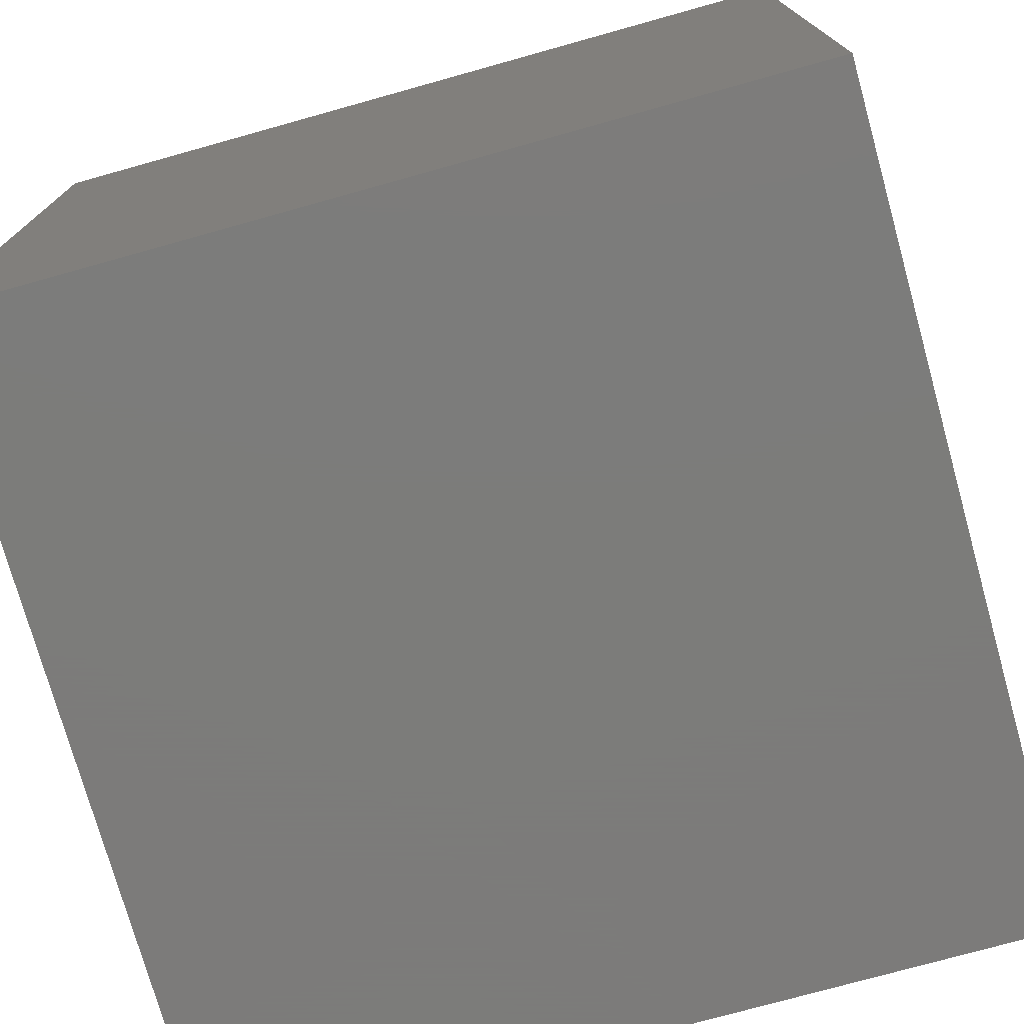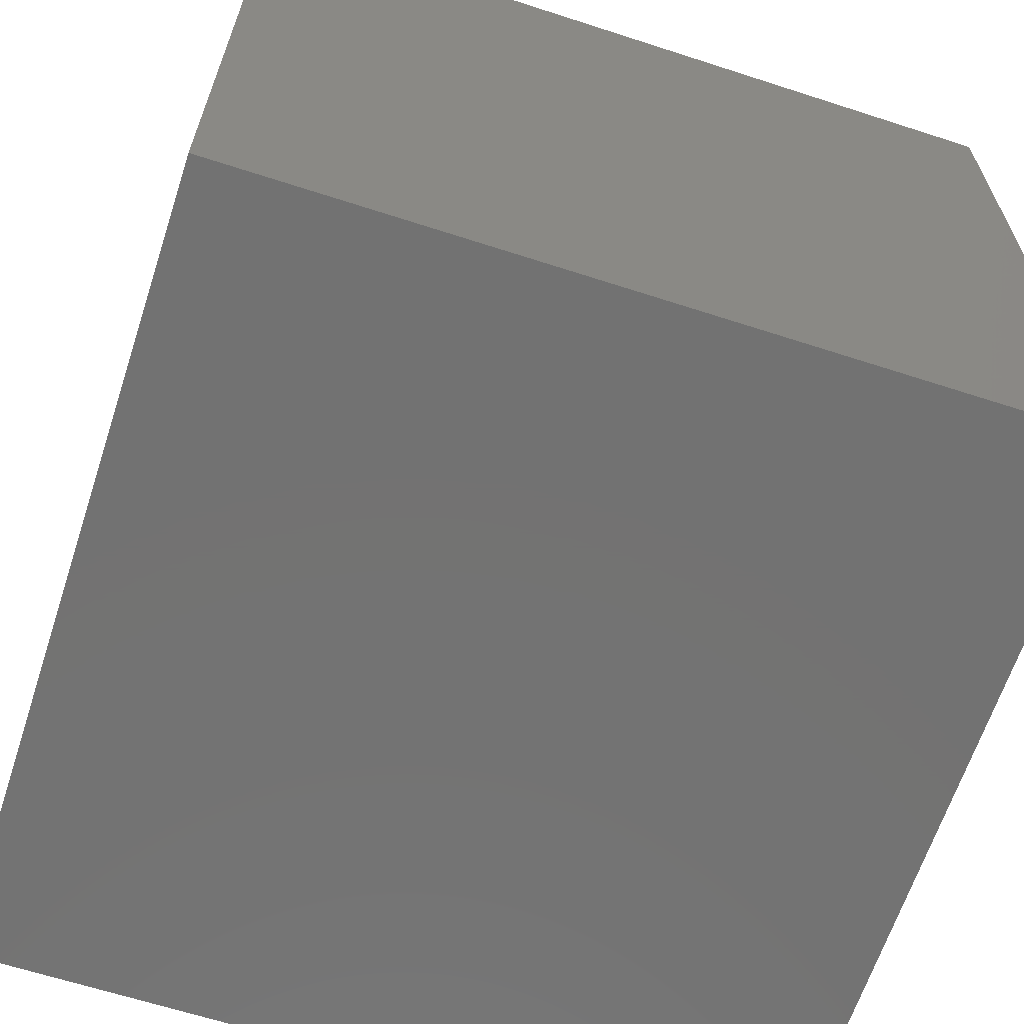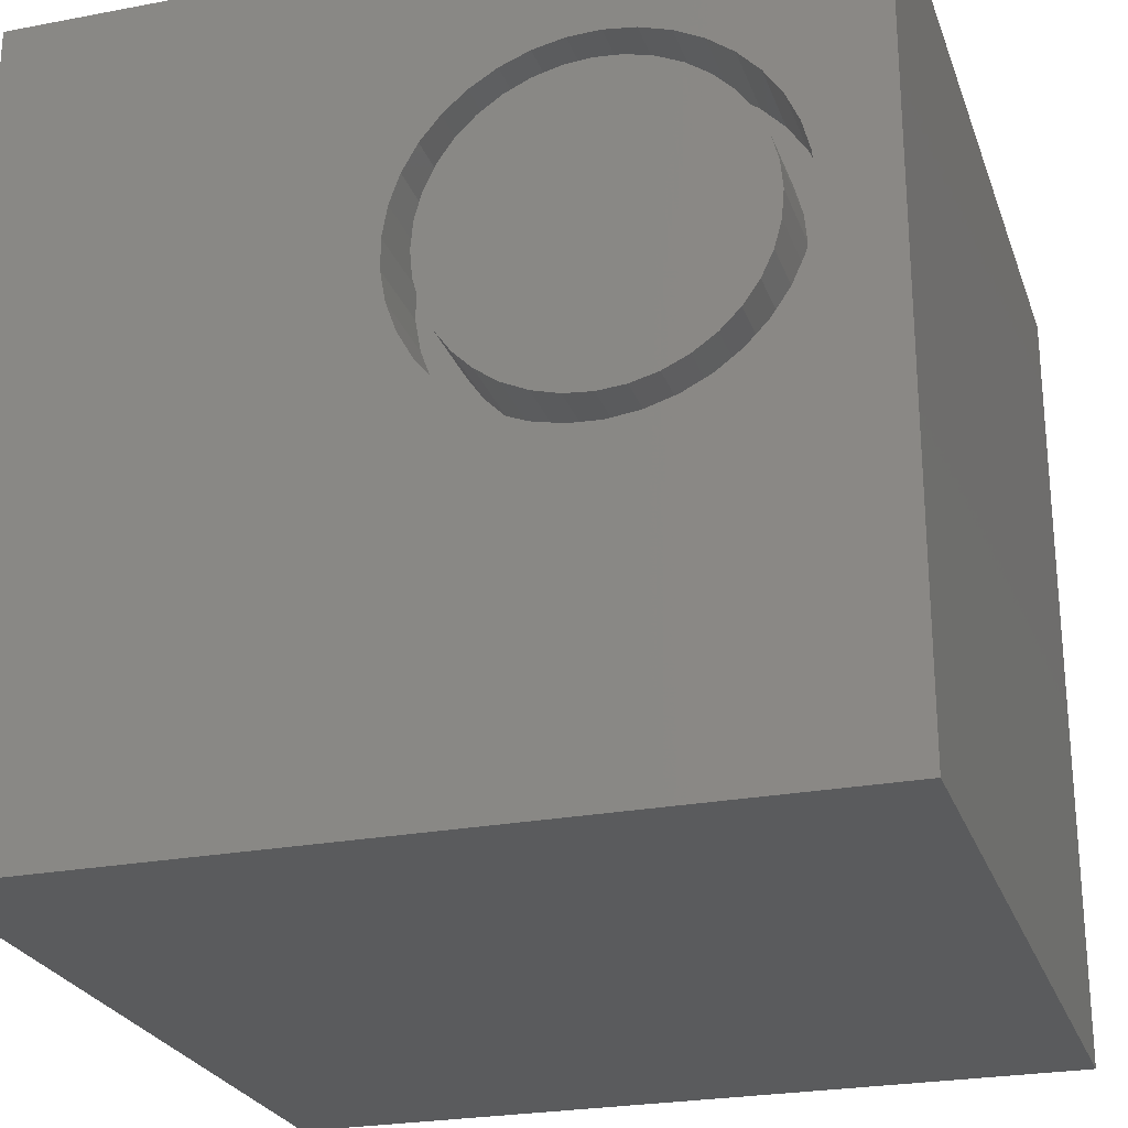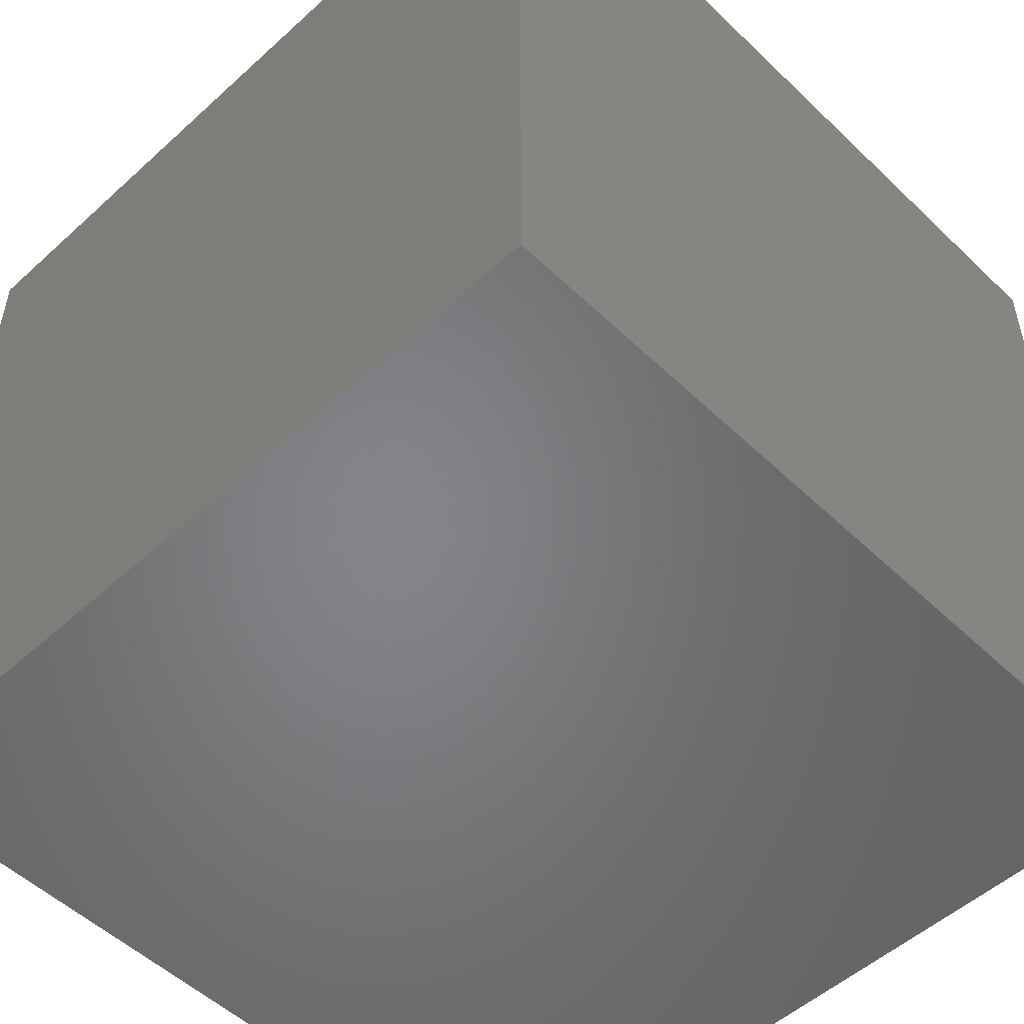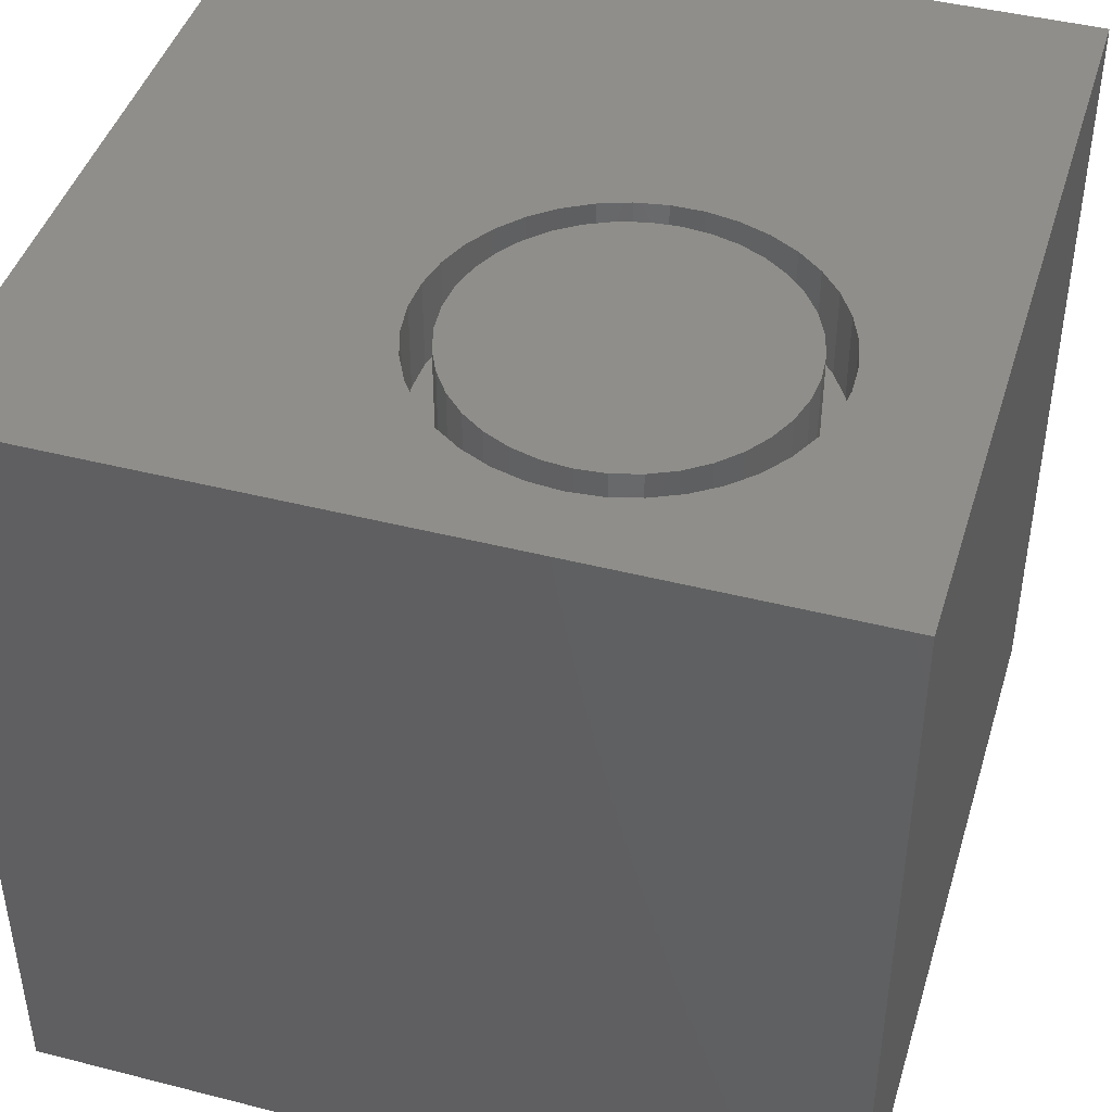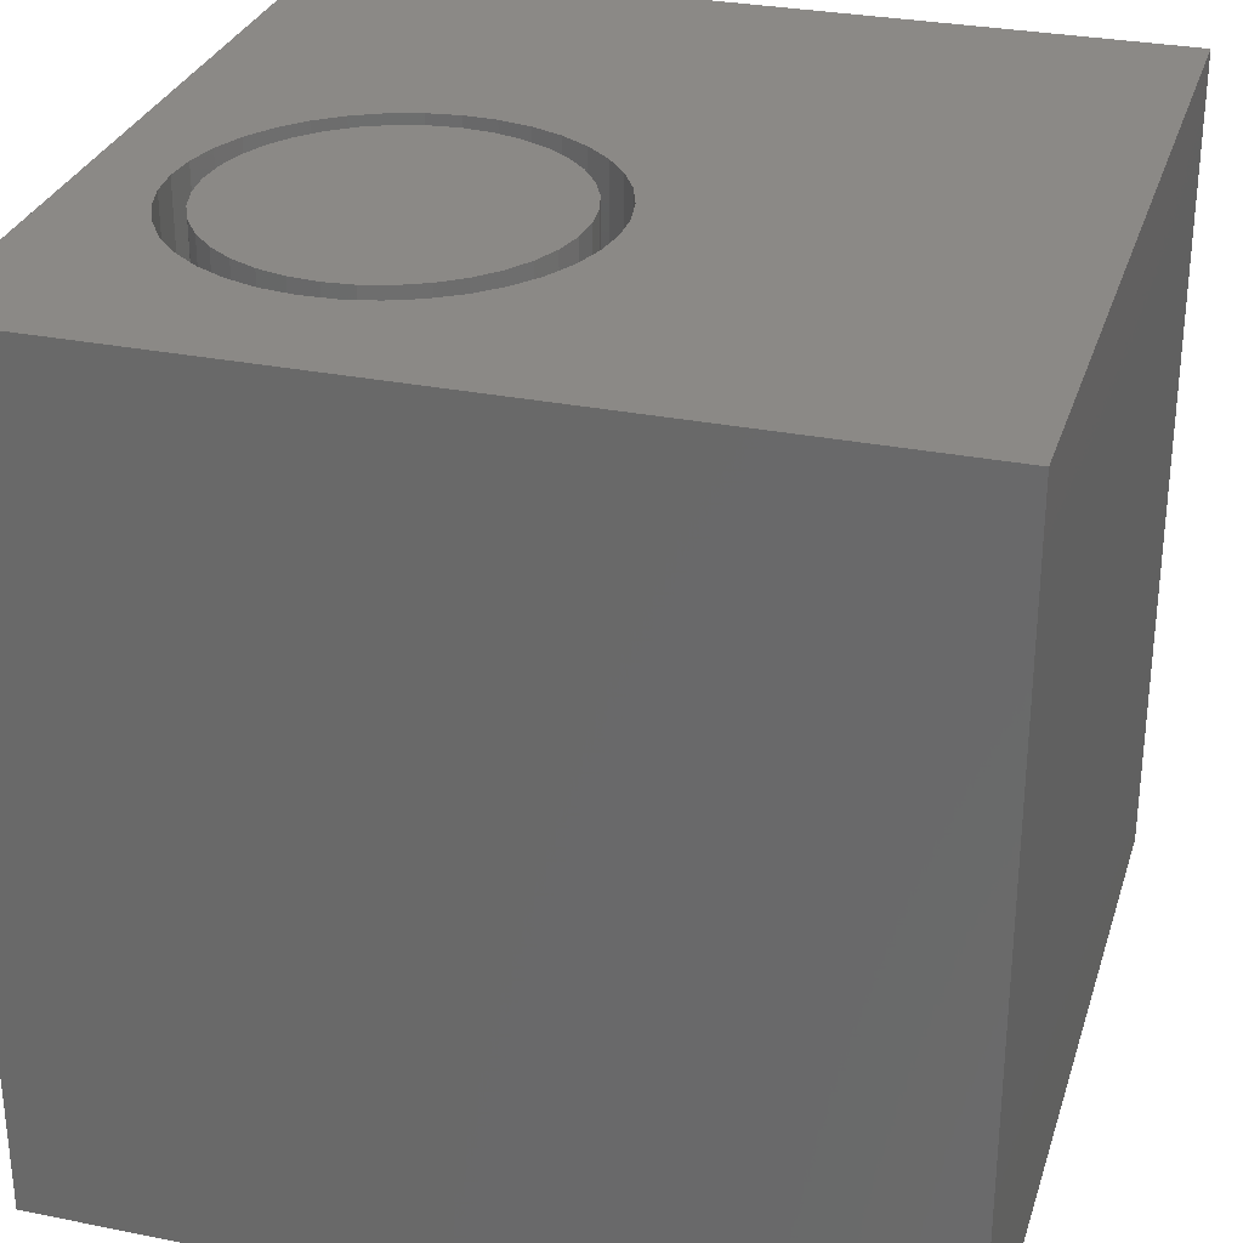
<metadata>
{"format":"stl","ext":"stl","renderer":"f3d","projection":"perspective","resolution":1024,"background":"white","views":[{"elev":-75.2,"azim":15.6,"up":"+Z"},{"elev":-64.6,"azim":71.9,"up":"+Z"},{"elev":-25.1,"azim":17.1,"up":"+Y"},{"elev":-52.3,"azim":134.3,"up":"+Z"},{"elev":43.9,"azim":106.7,"up":"+Z"},{"elev":30.0,"azim":-163.7,"up":"+Z"}]}
</metadata>
<code>
# stl→obj: 154 verts, 304 faces
v 0 10 10
v 0 10 0
v 0 0 10
v 0 0 0
v 8.992 5.55 10
v 8.833 5.198 10
v 10 0 10
v 8.617 4.879 10
v 8.35 4.6 10
v 8.833 7.416 10
v 8.992 7.065 10
v 10 10 10
v 8.617 7.736 10
v 9.089 6.691 10
v 9.122 6.307 10
v 9.089 5.923 10
v 8.04 4.371 10
v 7.696 4.197 10
v 7.327 4.084 10
v 7.327 8.53 10
v 7.696 8.417 10
v 5.824 4.277 10
v 5.496 4.479 10
v 5.206 4.734 10
v 4.964 5.034 10
v 4.582 6.5 10
v 4.647 6.88 10
v 4.776 7.244 10
v 5.496 8.135 10
v 5.824 8.337 10
v 8.04 8.243 10
v 8.35 8.014 10
v 4.964 7.58 10
v 5.206 7.88 10
v 6.182 8.481 10
v 6.559 8.563 10
v 6.944 8.579 10
v 6.944 4.035 10
v 6.559 4.052 10
v 6.182 4.133 10
v 4.776 5.37 10
v 4.647 5.734 10
v 4.582 6.114 10
v 10 10 0
v 10 0 0
v 9.089 5.923 8.933
v 9.122 6.307 8.933
v 9.089 6.691 8.933
v 8.992 7.065 8.933
v 8.833 7.416 8.933
v 8.617 7.736 8.933
v 8.35 8.014 8.933
v 8.04 8.243 8.933
v 7.696 8.417 8.933
v 7.327 8.53 8.933
v 6.944 8.579 8.933
v 6.559 8.563 8.933
v 6.182 8.481 8.933
v 5.824 8.337 8.933
v 5.496 8.135 8.933
v 5.206 7.88 8.933
v 4.964 7.58 8.933
v 4.776 7.244 8.933
v 4.647 6.88 8.933
v 4.582 6.5 8.933
v 4.582 6.114 8.933
v 4.647 5.734 8.933
v 4.776 5.37 8.933
v 4.964 5.034 8.933
v 5.206 4.734 8.933
v 5.496 4.479 8.933
v 5.824 4.277 8.933
v 6.182 4.133 8.933
v 6.559 4.052 8.933
v 6.944 4.035 8.933
v 7.327 4.084 8.933
v 7.696 4.197 8.933
v 8.04 4.371 8.933
v 8.35 4.6 8.933
v 8.617 4.879 8.933
v 8.833 5.198 8.933
v 8.992 5.55 8.933
v 4.9 6.307 8.933
v 4.93 5.969 8.933
v 5.018 5.641 8.933
v 5.161 5.333 8.933
v 5.356 5.055 8.933
v 5.596 4.815 8.933
v 5.874 4.621 8.933
v 6.182 4.477 8.933
v 6.51 4.389 8.933
v 6.848 4.36 8.933
v 7.186 4.389 8.933
v 7.514 4.477 8.933
v 7.821 4.621 8.933
v 8.099 4.815 8.933
v 8.339 5.055 8.933
v 8.534 5.333 8.933
v 8.678 5.641 8.933
v 8.765 5.969 8.933
v 8.795 6.307 8.933
v 8.765 6.645 8.933
v 8.678 6.973 8.933
v 8.534 7.281 8.933
v 8.339 7.559 8.933
v 8.099 7.799 8.933
v 7.821 7.994 8.933
v 7.514 8.137 8.933
v 7.186 8.225 8.933
v 6.848 8.254 8.933
v 6.51 8.225 8.933
v 6.182 8.137 8.933
v 5.874 7.994 8.933
v 5.596 7.799 8.933
v 5.356 7.559 8.933
v 5.161 7.281 8.933
v 5.018 6.973 8.933
v 4.93 6.645 8.933
v 8.795 6.307 10
v 8.765 5.969 10
v 8.678 5.641 10
v 8.534 5.333 10
v 8.339 5.055 10
v 8.099 4.815 10
v 7.821 4.621 10
v 7.514 4.477 10
v 7.186 4.389 10
v 6.848 4.36 10
v 6.51 4.389 10
v 6.182 4.477 10
v 5.874 4.621 10
v 5.596 4.815 10
v 5.356 5.055 10
v 5.161 5.333 10
v 5.018 5.641 10
v 4.93 5.969 10
v 4.9 6.307 10
v 4.93 6.645 10
v 5.018 6.973 10
v 5.161 7.281 10
v 5.356 7.559 10
v 5.596 7.799 10
v 5.874 7.994 10
v 6.182 8.137 10
v 6.51 8.225 10
v 6.848 8.254 10
v 7.186 8.225 10
v 7.514 8.137 10
v 7.821 7.994 10
v 8.099 7.799 10
v 8.339 7.559 10
v 8.534 7.281 10
v 8.678 6.973 10
v 8.765 6.645 10
f 1 2 3
f 3 2 4
f 5 6 7
f 7 6 8
f 7 8 9
f 10 11 12
f 10 12 13
f 11 14 12
f 12 14 15
f 12 15 7
f 7 15 16
f 7 16 5
f 9 17 7
f 7 17 18
f 7 18 19
f 12 20 21
f 22 23 3
f 3 23 24
f 3 24 25
f 26 27 1
f 1 27 28
f 1 29 30
f 21 31 12
f 12 31 32
f 12 32 13
f 28 33 1
f 1 33 34
f 1 34 29
f 30 35 1
f 1 35 36
f 1 36 12
f 12 36 37
f 12 37 20
f 19 38 7
f 7 38 39
f 7 39 3
f 3 39 40
f 3 40 22
f 25 41 3
f 3 41 42
f 3 42 1
f 1 42 43
f 1 43 26
f 44 12 45
f 45 12 7
f 2 44 4
f 4 44 45
f 12 44 1
f 1 44 2
f 45 7 4
f 4 7 3
f 46 15 47
f 47 15 14
f 47 14 48
f 48 14 11
f 48 11 49
f 49 11 10
f 49 10 50
f 50 10 13
f 50 13 51
f 51 13 32
f 51 32 52
f 52 32 31
f 52 31 53
f 53 31 21
f 53 21 54
f 54 21 20
f 54 20 55
f 55 20 37
f 55 37 56
f 56 37 36
f 56 36 57
f 57 36 35
f 57 35 58
f 58 35 30
f 58 30 59
f 59 30 29
f 59 29 60
f 60 29 34
f 60 34 61
f 61 34 33
f 61 33 62
f 62 33 28
f 62 28 63
f 63 28 27
f 63 27 64
f 64 27 26
f 64 26 65
f 65 26 43
f 65 43 66
f 66 43 42
f 66 42 67
f 67 42 41
f 67 41 68
f 68 41 25
f 68 25 69
f 69 25 24
f 69 24 70
f 70 24 23
f 70 23 71
f 71 23 22
f 71 22 72
f 72 22 40
f 72 40 73
f 73 40 39
f 73 39 74
f 74 39 38
f 74 38 75
f 75 38 19
f 75 19 76
f 76 19 18
f 76 18 77
f 77 18 17
f 77 17 78
f 78 17 9
f 78 9 79
f 79 9 8
f 79 8 80
f 80 8 6
f 80 6 81
f 81 6 5
f 81 5 82
f 82 5 16
f 82 16 46
f 46 16 15
f 64 65 83
f 83 65 66
f 83 66 84
f 84 66 67
f 84 67 85
f 85 67 68
f 85 68 86
f 86 68 69
f 86 69 87
f 87 69 70
f 87 70 88
f 88 70 71
f 88 71 89
f 89 71 72
f 89 72 90
f 90 72 73
f 90 73 91
f 91 73 74
f 91 74 92
f 92 74 75
f 92 75 93
f 93 75 76
f 93 76 94
f 94 76 77
f 94 77 95
f 95 77 78
f 95 78 96
f 96 78 79
f 96 79 97
f 97 79 80
f 97 80 98
f 98 80 81
f 98 81 99
f 99 81 82
f 99 82 100
f 100 82 46
f 100 46 101
f 101 46 47
f 101 47 102
f 102 47 48
f 102 48 103
f 103 48 49
f 103 49 104
f 104 49 50
f 104 50 105
f 105 50 51
f 105 51 106
f 106 51 52
f 106 52 107
f 107 52 53
f 107 53 108
f 108 53 54
f 108 54 109
f 109 54 55
f 109 55 110
f 110 55 56
f 110 56 111
f 111 56 57
f 111 57 112
f 112 57 58
f 112 58 113
f 113 58 59
f 113 59 114
f 114 59 60
f 114 60 115
f 115 60 61
f 115 61 116
f 116 61 62
f 116 62 117
f 117 62 63
f 117 63 118
f 118 63 64
f 118 64 83
f 102 119 101
f 101 119 120
f 101 120 100
f 100 120 121
f 100 121 99
f 99 121 122
f 99 122 98
f 98 122 123
f 98 123 97
f 97 123 124
f 97 124 96
f 96 124 125
f 96 125 95
f 95 125 126
f 95 126 94
f 94 126 127
f 94 127 93
f 93 127 128
f 93 128 92
f 92 128 129
f 92 129 91
f 91 129 130
f 91 130 90
f 90 130 131
f 90 131 89
f 89 131 132
f 89 132 88
f 88 132 133
f 88 133 87
f 87 133 134
f 87 134 86
f 86 134 135
f 86 135 85
f 85 135 136
f 85 136 84
f 84 136 137
f 84 137 83
f 83 137 138
f 83 138 118
f 118 138 139
f 118 139 117
f 117 139 140
f 117 140 116
f 116 140 141
f 116 141 115
f 115 141 142
f 115 142 114
f 114 142 143
f 114 143 113
f 113 143 144
f 113 144 112
f 112 144 145
f 112 145 111
f 111 145 146
f 111 146 110
f 110 146 147
f 110 147 109
f 109 147 148
f 109 148 108
f 108 148 149
f 108 149 107
f 107 149 150
f 107 150 106
f 106 150 151
f 106 151 105
f 105 151 152
f 105 152 104
f 104 152 153
f 104 153 103
f 103 153 154
f 103 154 102
f 102 154 119
f 125 124 144
f 125 144 126
f 126 144 143
f 126 143 142
f 142 141 126
f 126 141 140
f 126 140 139
f 135 134 139
f 139 134 133
f 139 133 132
f 132 131 139
f 139 131 130
f 139 130 129
f 129 128 139
f 139 128 127
f 139 127 126
f 123 152 124
f 124 152 151
f 124 151 150
f 150 149 124
f 124 149 148
f 124 148 147
f 135 139 136
f 136 139 138
f 136 138 137
f 123 122 152
f 152 122 121
f 152 121 153
f 153 121 120
f 153 120 154
f 154 120 119
f 147 146 124
f 124 146 145
f 124 145 144

</code>
